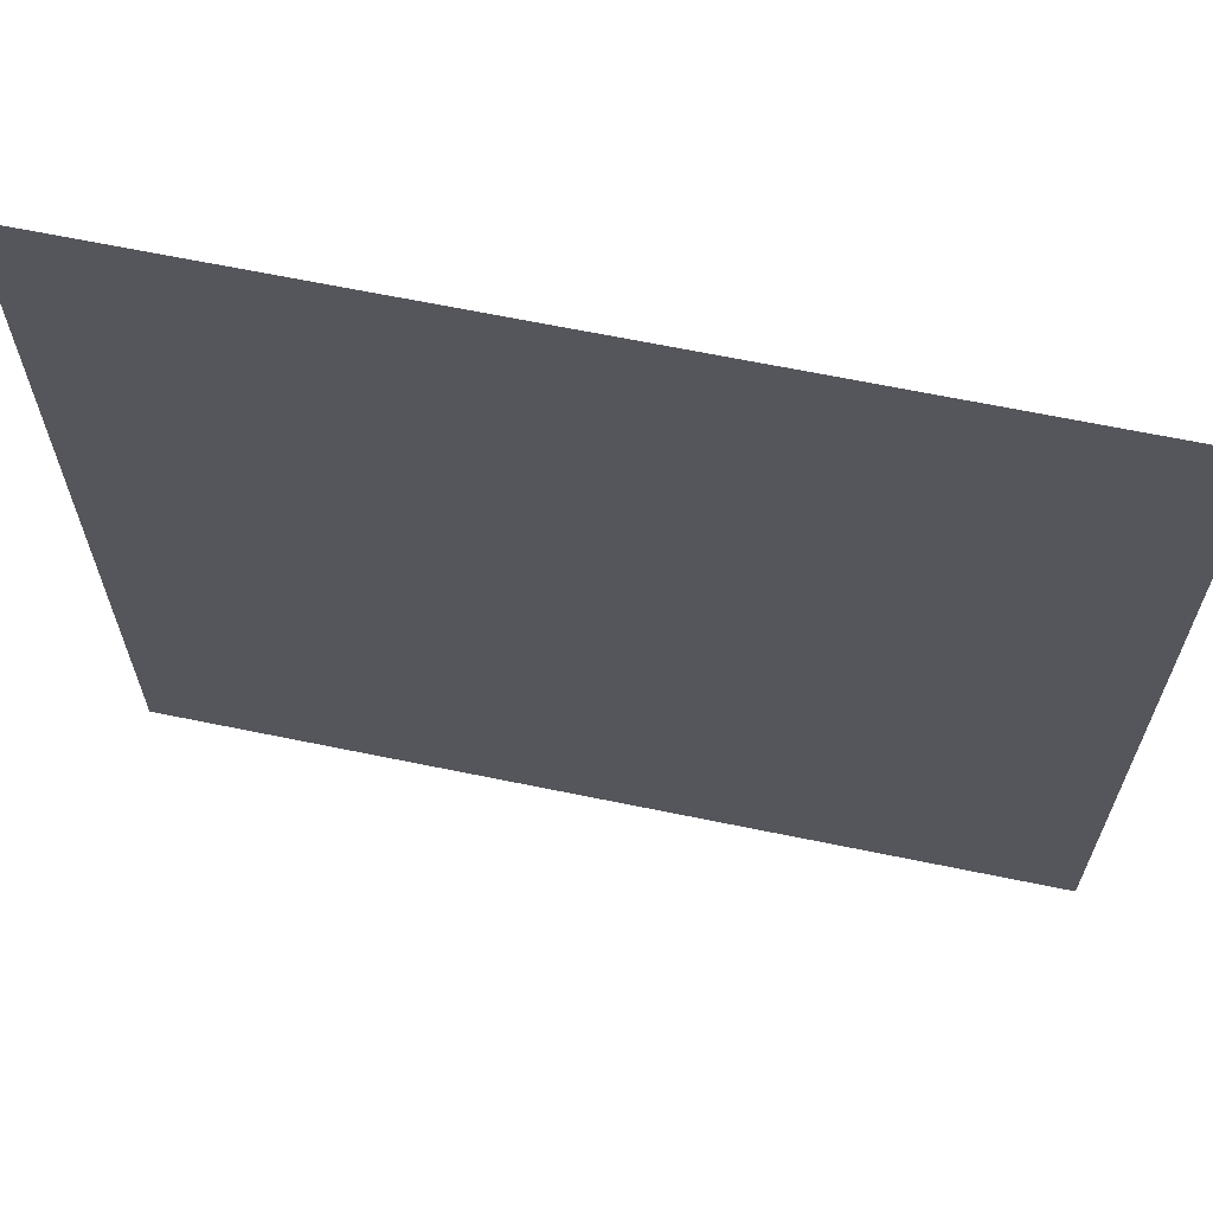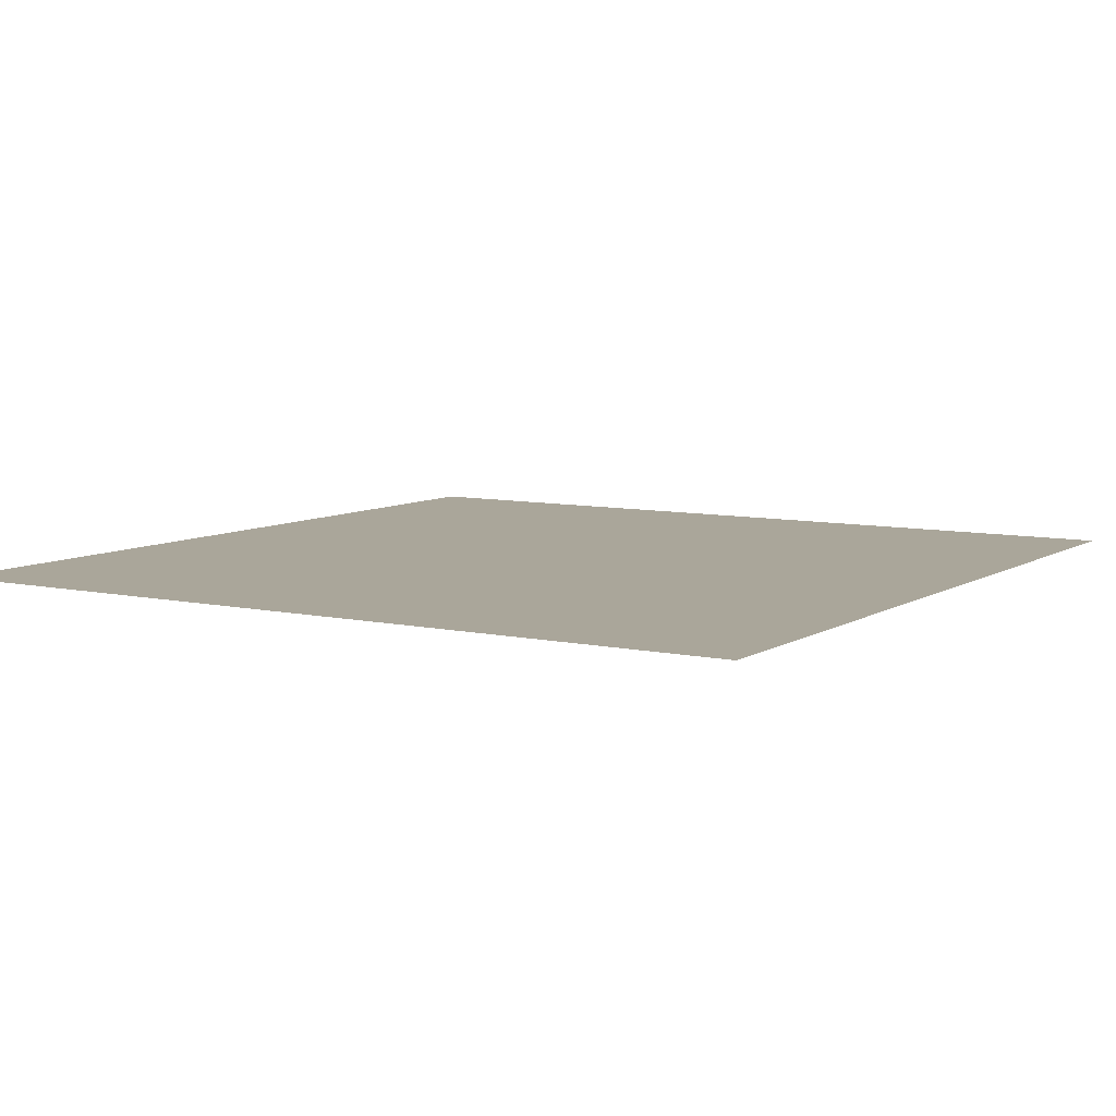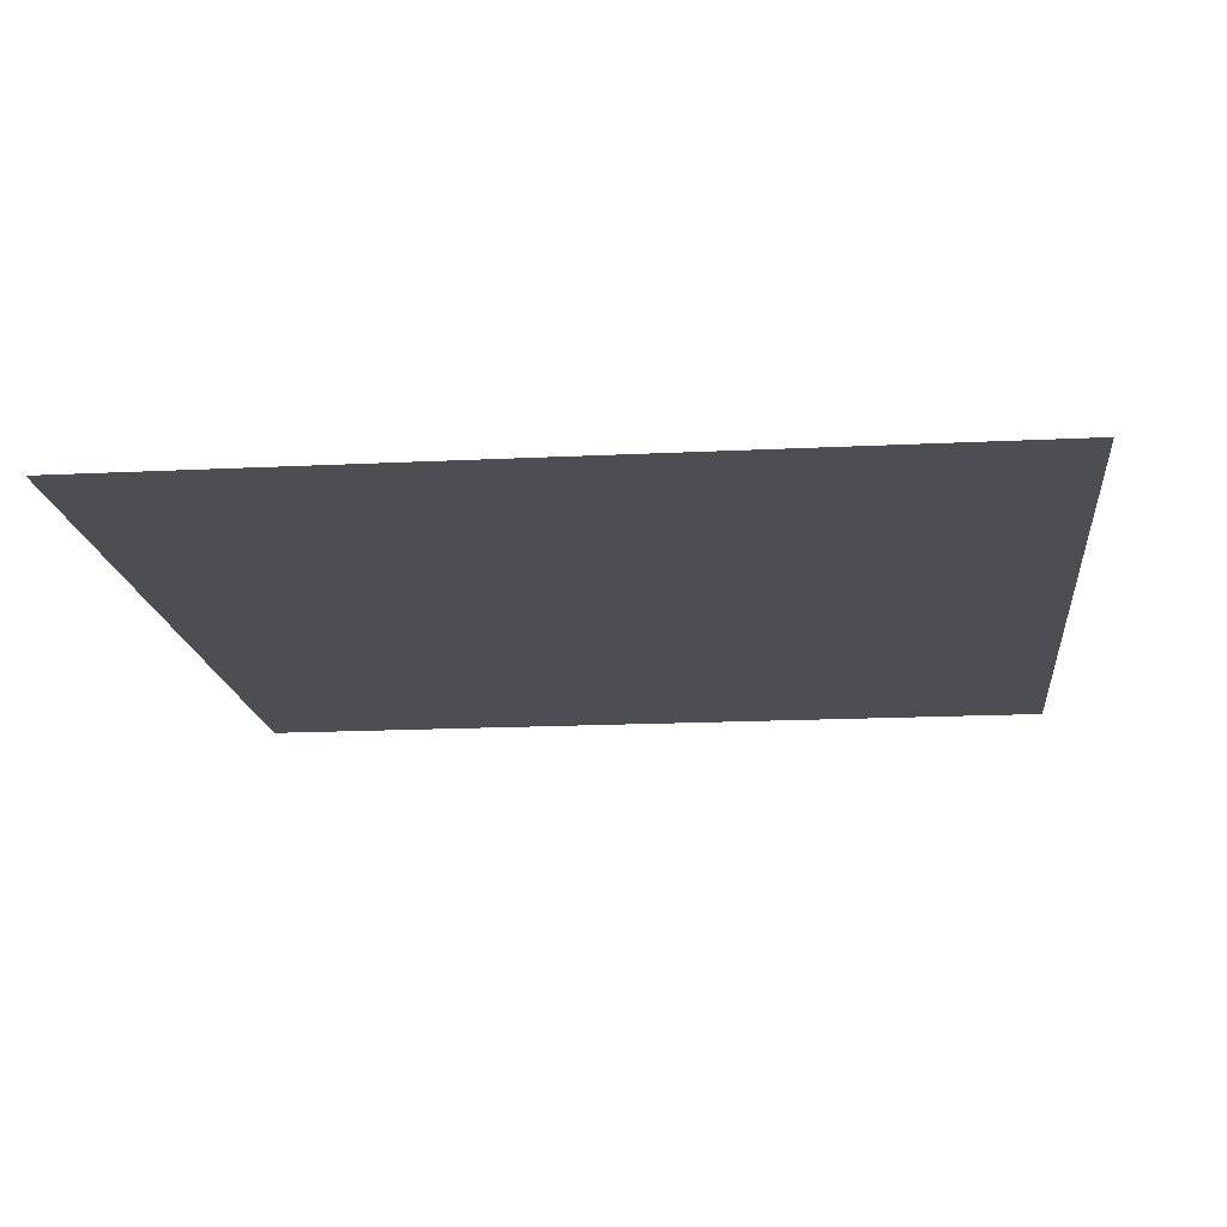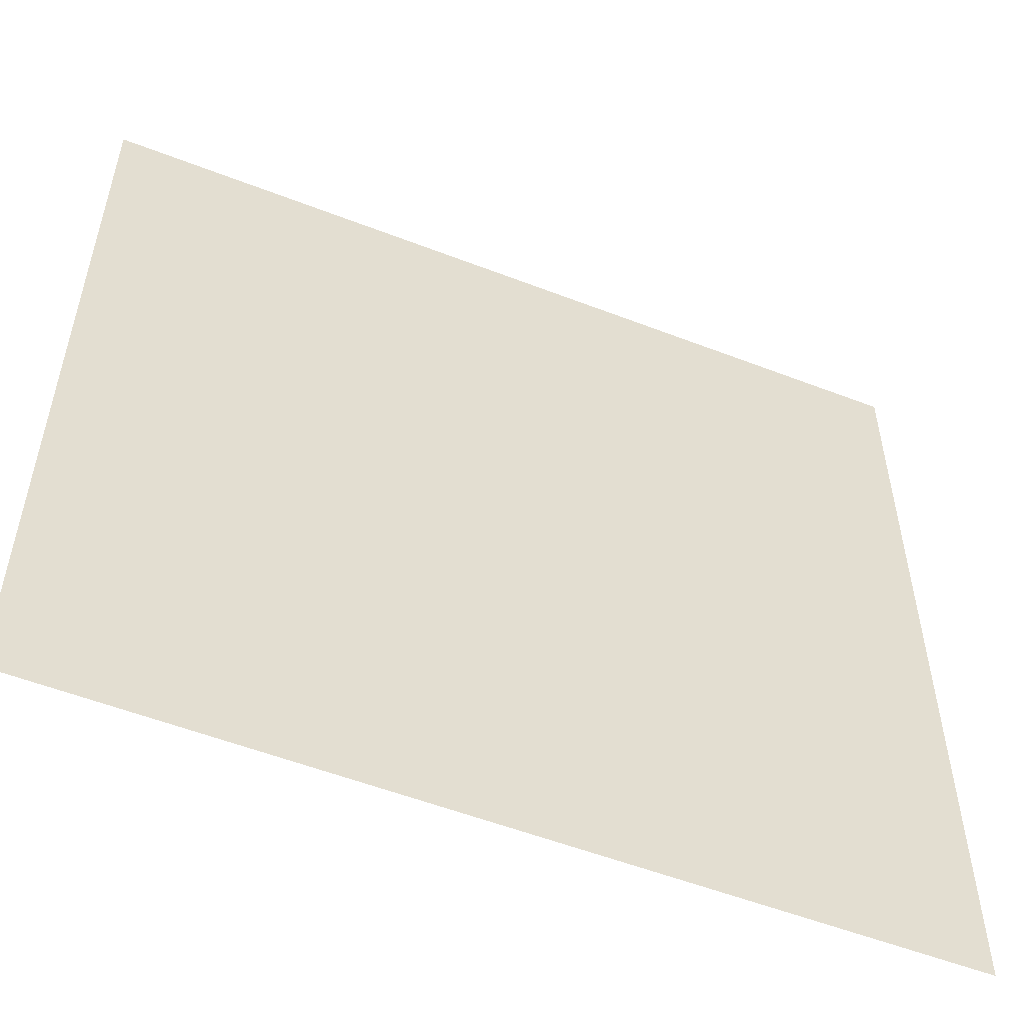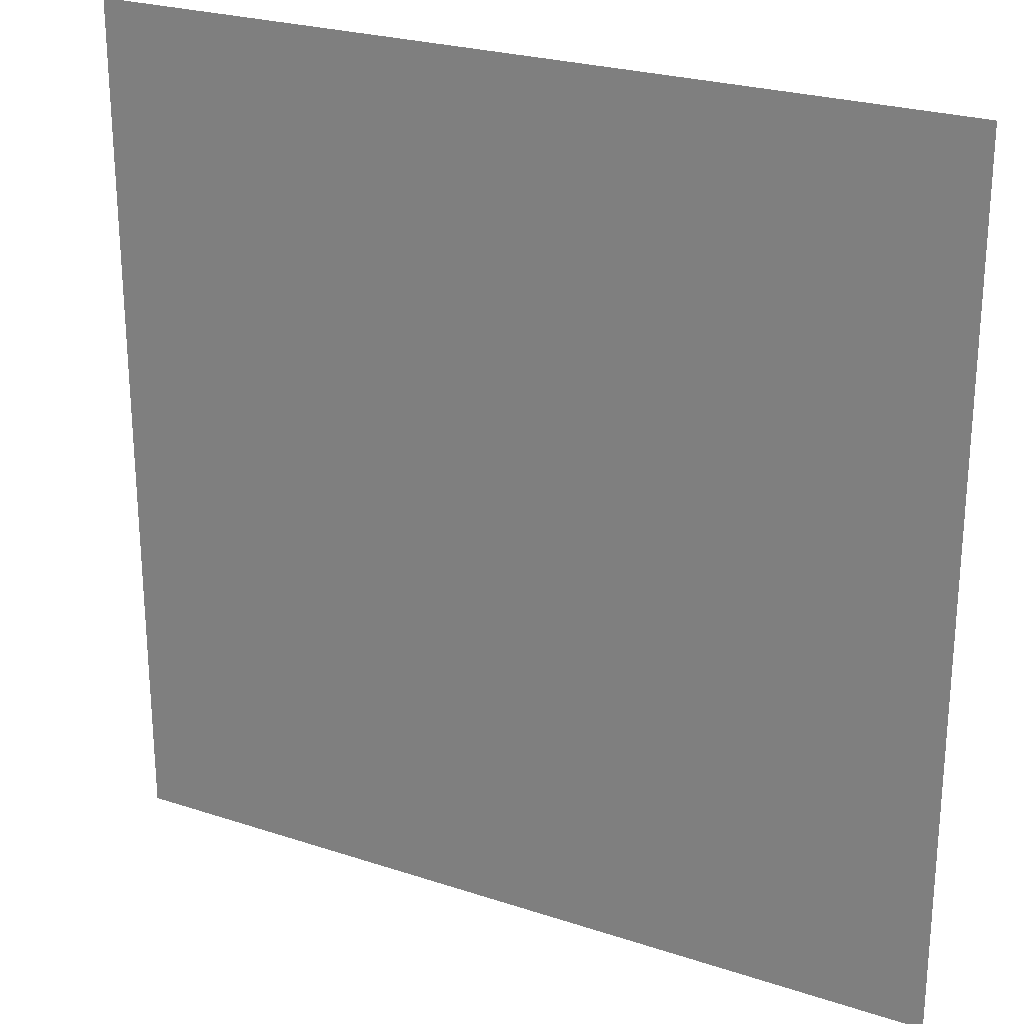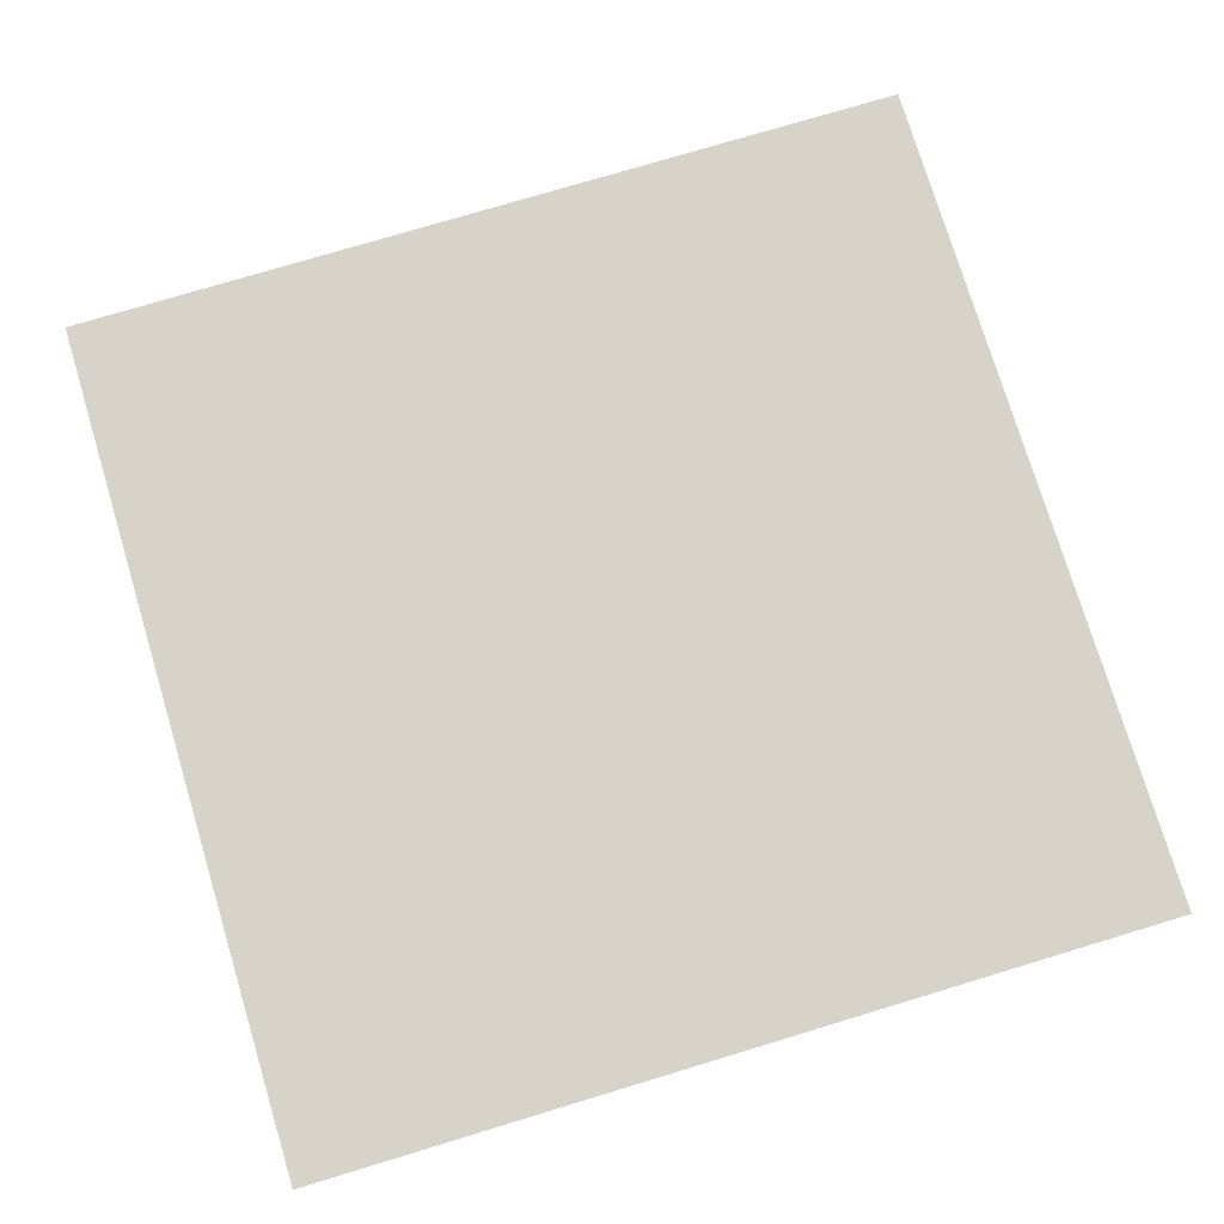
<metadata>
{"format":"obj","ext":"obj","renderer":"f3d","projection":"perspective","resolution":1024,"background":"white","views":[{"elev":65.8,"azim":-168.3,"up":"+Z"},{"elev":7.8,"azim":121.7,"up":"+Y"},{"elev":-16.7,"azim":5.8,"up":"+Y"},{"elev":-54.7,"azim":-22.3,"up":"+Z"},{"elev":24.7,"azim":-151.6,"up":"+Z"},{"elev":76.1,"azim":-16.8,"up":"+Y"}]}
</metadata>
<code>
g NavTileOG
v -1 0 1
v -1 0 -1
v 1 0 -1
v 1 0 1
g NavTileOG_0
f 3 2 1
f 4 3 1

</code>
